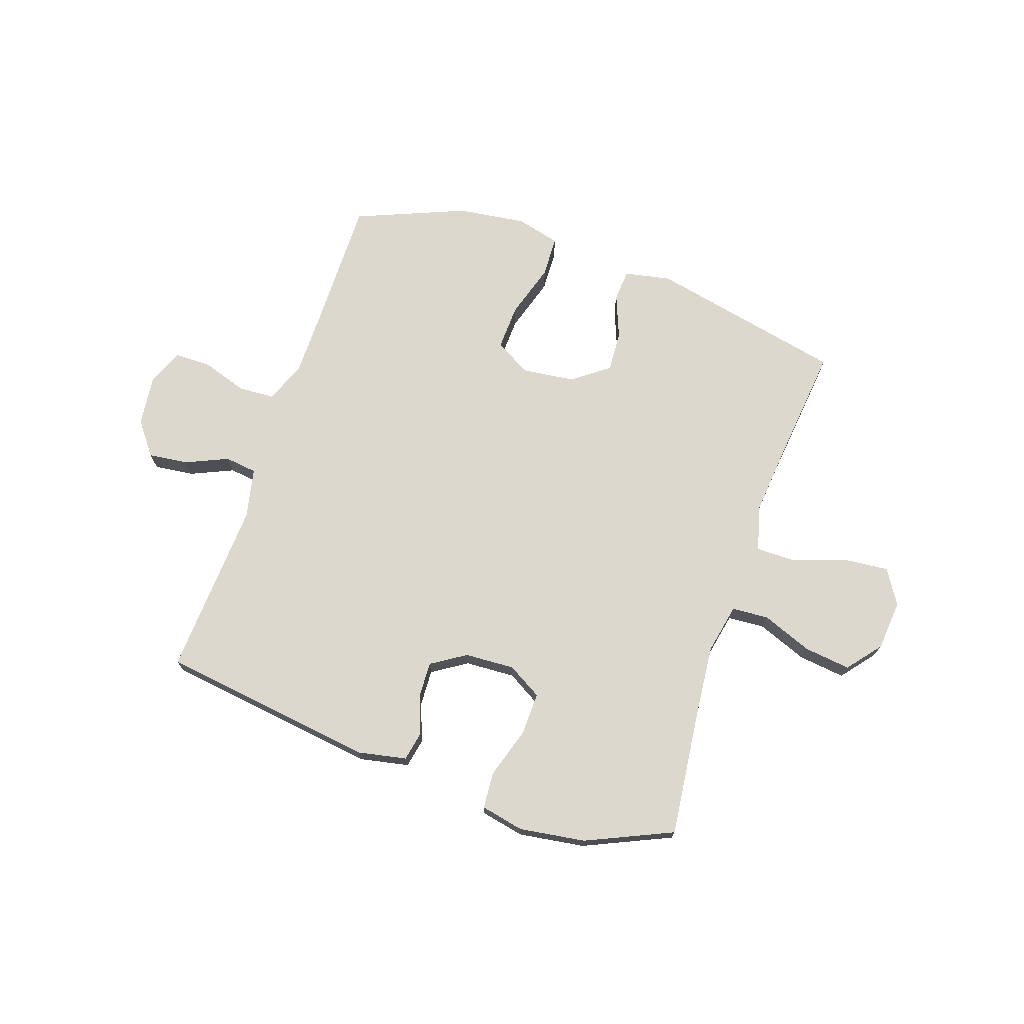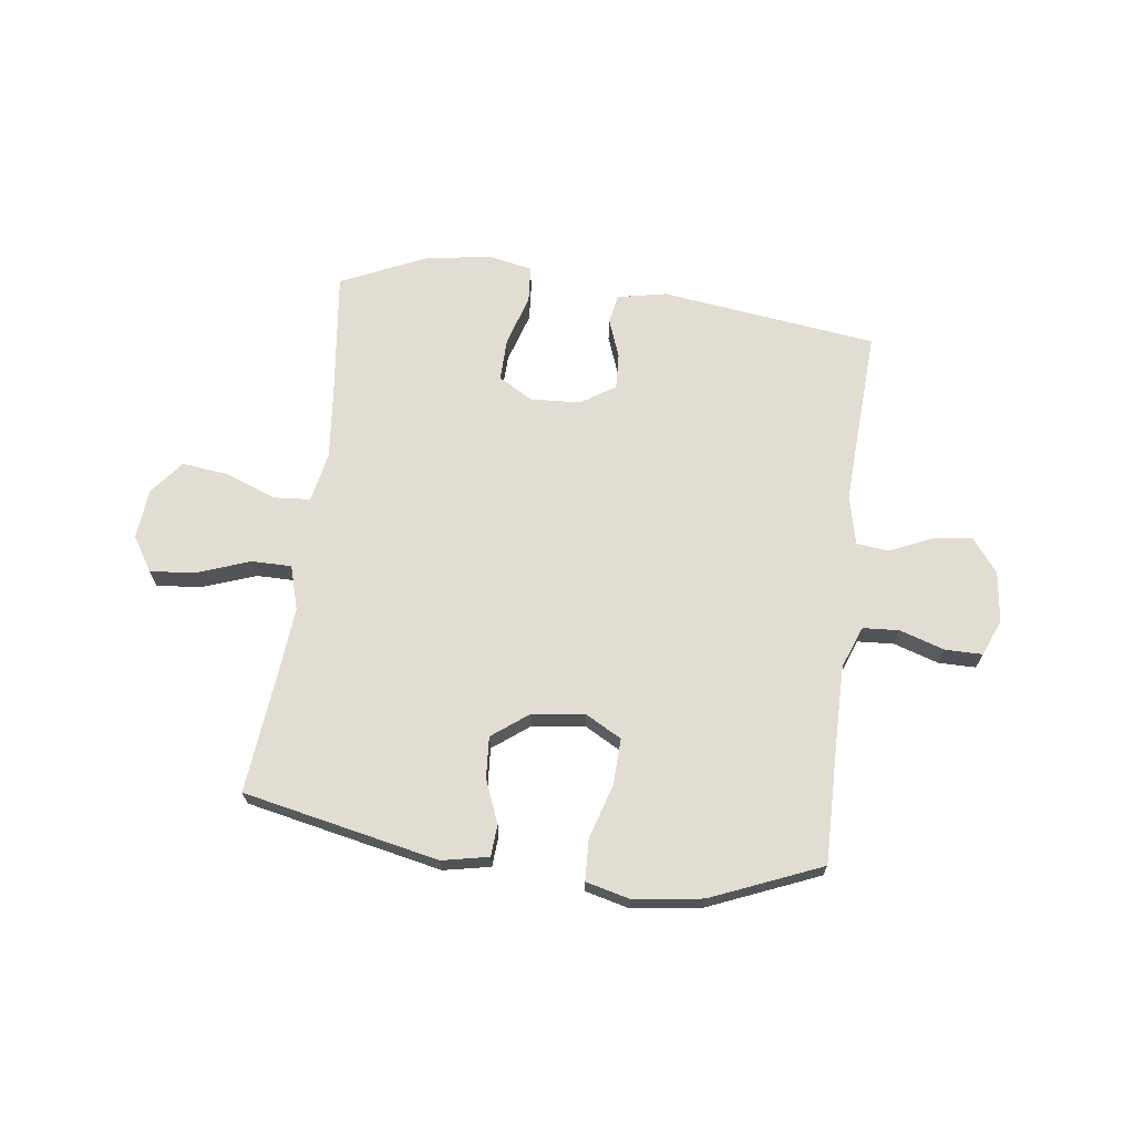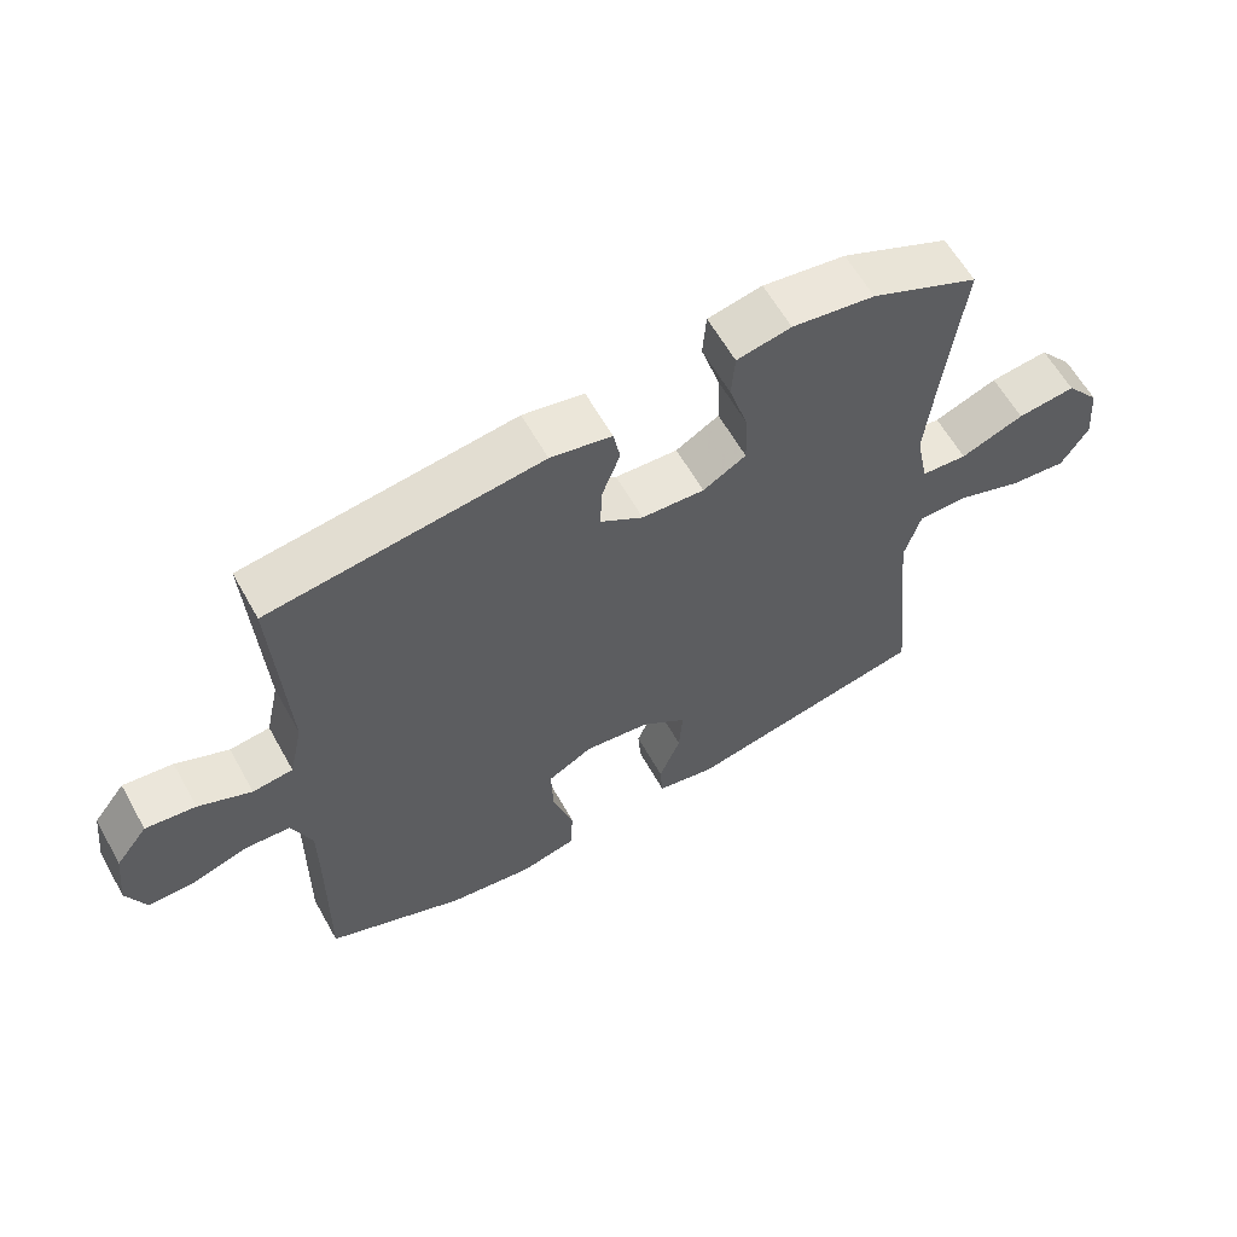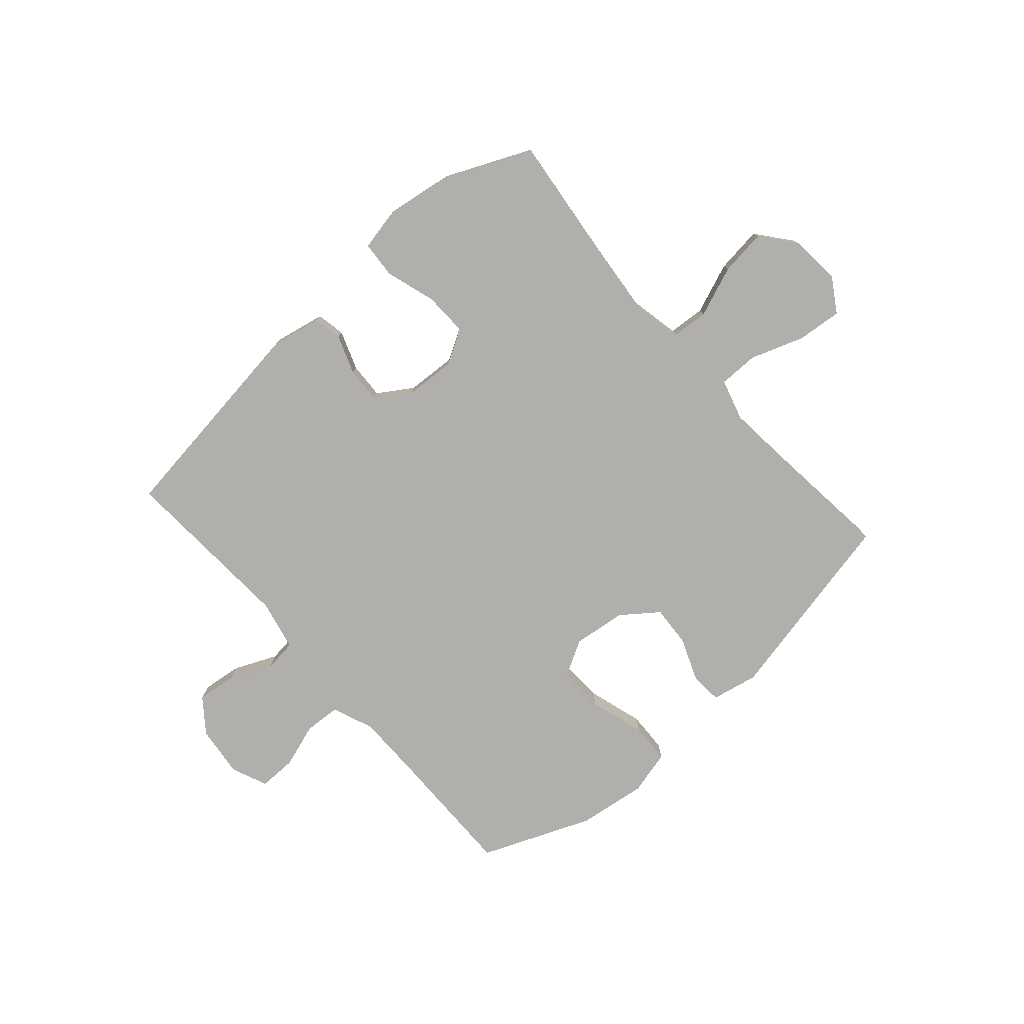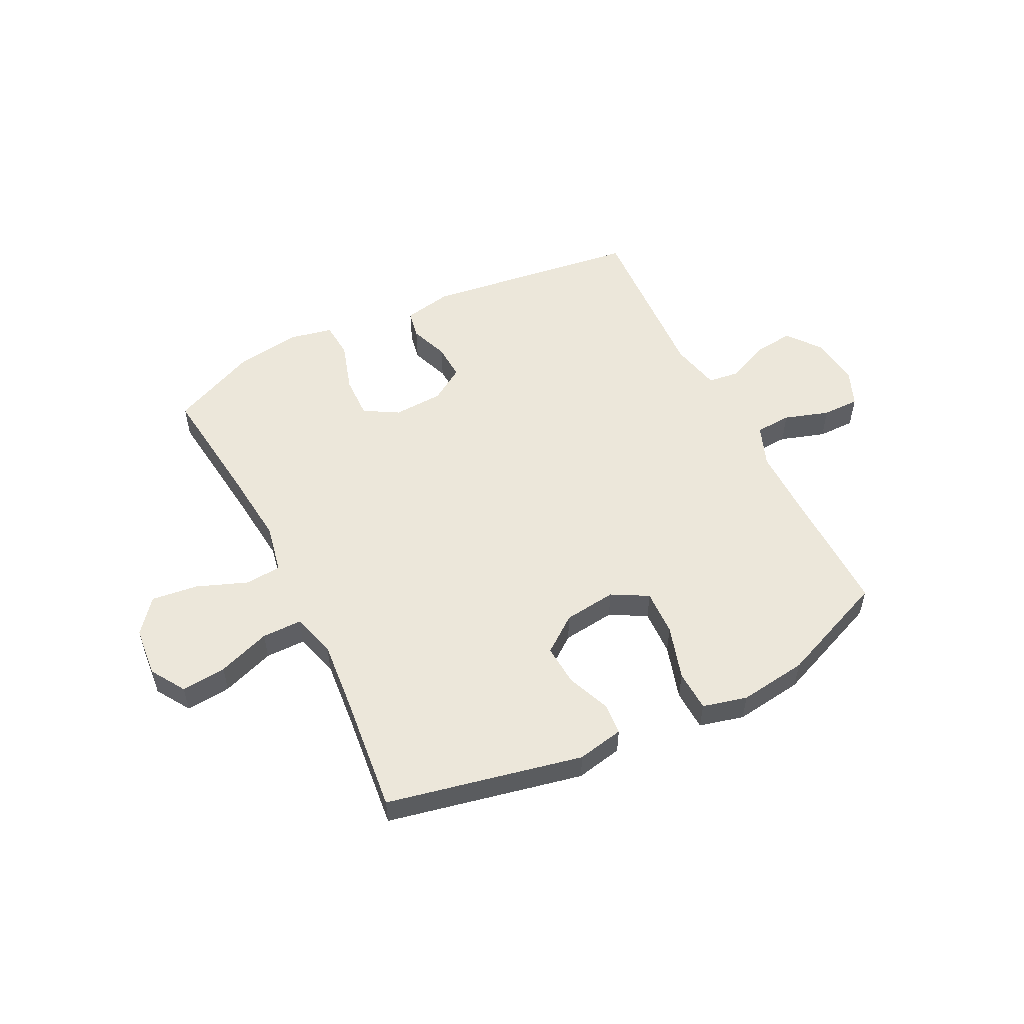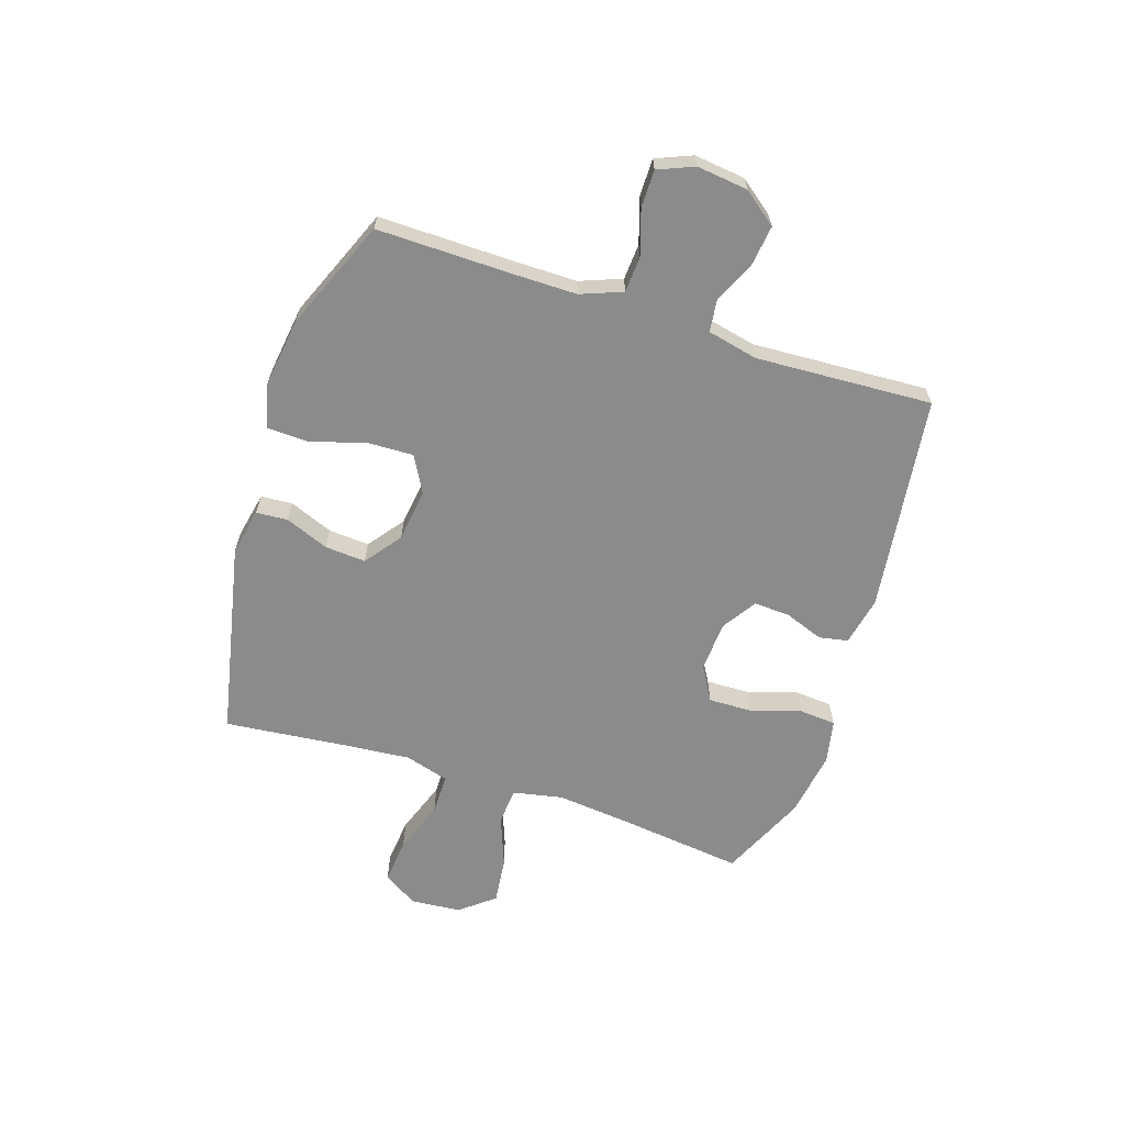
<metadata>
{"format":"obj","ext":"obj","renderer":"f3d","projection":"perspective","resolution":1024,"background":"white","views":[{"elev":72.2,"azim":19.0,"up":"+Y"},{"elev":68.2,"azim":-172.7,"up":"+Y"},{"elev":61.3,"azim":-29.2,"up":"+Z"},{"elev":-78.2,"azim":41.5,"up":"+Y"},{"elev":53.5,"azim":153.5,"up":"+Y"},{"elev":-64.0,"azim":-108.1,"up":"+Y"}]}
</metadata>
<code>
v 0.5 0.07 -0.5
v 0.148 0.07 -0.574
v 0.064 0.07 -0.557
v 0.06 0.07 -0.5
v 0.091 0.07 -0.422
v 0.096 0.07 -0.348
v 0.031 0.07 -0.299
v -0.064 0.07 -0.287
v -0.129 0.07 -0.323
v -0.126 0.07 -0.406
v -0.096 0.07 -0.505
v -0.099 0.07 -0.579
v -0.179 0.07 -0.599
v -0.302 0.07 -0.582
v -0.5 0.07 -0.5
v -0.497 0.07 -0.258
v -0.497 0.07 -0.143
v -0.526 0.07 -0.068
v -0.591 0.07 -0.064
v -0.672 0.07 -0.09
v -0.739 0.07 -0.09
v -0.766 0.07 -0.025
v -0.755 0.07 0.067
v -0.709 0.07 0.127
v -0.637 0.07 0.118
v -0.561 0.07 0.084
v -0.503 0.07 0.091
v -0.483 0.07 0.182
v -0.5 0.07 0.5
v -0.11 0.07 0.551
v -0.022 0.07 0.533
v -0.012 0.07 0.481
v -0.038 0.07 0.411
v -0.041 0.07 0.346
v 0.021 0.07 0.306
v 0.111 0.07 0.301
v 0.173 0.07 0.337
v 0.171 0.07 0.415
v 0.143 0.07 0.506
v 0.148 0.07 0.572
v 0.226 0.07 0.588
v 0.345 0.07 0.57
v 0.5 0.07 0.5
v 0.474 0.07 0.28
v 0.46 0.07 0.142
v 0.478 0.07 0.052
v 0.544 0.07 0.047
v 0.635 0.07 0.082
v 0.719 0.07 0.092
v 0.768 0.07 0.031
v 0.776 0.07 -0.06
v 0.737 0.07 -0.122
v 0.656 0.07 -0.114
v 0.561 0.07 -0.08
v 0.489 0.07 -0.08
v 0.466 0.07 -0.159
v 0.477 0.07 -0.282
v 0.5 0 -0.5
v 0.148 0 -0.574
v 0.064 0 -0.557
v 0.06 0 -0.5
v 0.091 0 -0.422
v 0.096 0 -0.348
v 0.031 0 -0.299
v -0.064 0 -0.287
v -0.129 0 -0.323
v -0.126 0 -0.406
v -0.096 0 -0.505
v -0.099 0 -0.579
v -0.179 0 -0.599
v -0.302 0 -0.582
v -0.5 0 -0.5
v -0.497 0 -0.258
v -0.497 0 -0.143
v -0.526 0 -0.068
v -0.591 0 -0.064
v -0.672 0 -0.09
v -0.739 0 -0.09
v -0.766 0 -0.025
v -0.755 0 0.067
v -0.709 0 0.127
v -0.637 0 0.118
v -0.561 0 0.084
v -0.503 0 0.091
v -0.483 0 0.182
v -0.5 0 0.5
v -0.11 0 0.551
v -0.022 0 0.533
v -0.012 0 0.481
v -0.038 0 0.411
v -0.041 0 0.346
v 0.021 0 0.306
v 0.111 0 0.301
v 0.173 0 0.337
v 0.171 0 0.415
v 0.143 0 0.506
v 0.148 0 0.572
v 0.226 0 0.588
v 0.345 0 0.57
v 0.5 0 0.5
v 0.474 0 0.28
v 0.46 0 0.142
v 0.478 0 0.052
v 0.544 0 0.047
v 0.635 0 0.082
v 0.719 0 0.092
v 0.768 0 0.031
v 0.776 0 -0.06
v 0.737 0 -0.122
v 0.656 0 -0.114
v 0.561 0 -0.08
v 0.489 0 -0.08
v 0.466 0 -0.159
v 0.477 0 -0.282
f 51 52 53 54
f 51 54 55
f 50 51 55
f 47 48 49 50
f 47 50 55
f 46 47 55
f 45 46 55 56
f 41 42 43 44
f 41 44 45
f 38 39 40 41
f 37 38 41 45
f 36 37 45 56
f 30 31 32 33
f 28 29 30 33
f 27 28 33 34
f 23 24 25 26
f 21 22 23 26
f 19 20 21 26
f 18 19 26 27
f 17 18 27 34
f 13 14 15 16
f 10 11 12 13
f 9 10 13 16
f 8 9 16 17
f 2 3 4 5
f 57 1 2 5
f 57 5 6
f 35 36 56 57
f 35 57 6 7
f 17 34 35
f 7 8 17 35
f 111 110 109 108
f 112 111 108
f 112 108 107
f 107 106 105 104
f 112 107 104
f 112 104 103
f 113 112 103 102
f 101 100 99 98
f 102 101 98
f 98 97 96 95
f 102 98 95 94
f 113 102 94 93
f 90 89 88 87
f 90 87 86 85
f 91 90 85 84
f 83 82 81 80
f 83 80 79 78
f 83 78 77 76
f 84 83 76 75
f 91 84 75 74
f 73 72 71 70
f 70 69 68 67
f 73 70 67 66
f 74 73 66 65
f 62 61 60 59
f 62 59 58 114
f 63 62 114
f 114 113 93 92
f 64 63 114 92
f 92 91 74
f 92 74 65 64
f 1 58 59 2
f 2 59 60 3
f 3 60 61 4
f 4 61 62 5
f 5 62 63 6
f 6 63 64 7
f 7 64 65 8
f 8 65 66 9
f 9 66 67 10
f 10 67 68 11
f 11 68 69 12
f 12 69 70 13
f 13 70 71 14
f 14 71 72 15
f 15 72 73 16
f 16 73 74 17
f 17 74 75 18
f 18 75 76 19
f 19 76 77 20
f 20 77 78 21
f 21 78 79 22
f 22 79 80 23
f 23 80 81 24
f 24 81 82 25
f 25 82 83 26
f 26 83 84 27
f 27 84 85 28
f 28 85 86 29
f 29 86 87 30
f 30 87 88 31
f 31 88 89 32
f 32 89 90 33
f 33 90 91 34
f 34 91 92 35
f 35 92 93 36
f 36 93 94 37
f 37 94 95 38
f 38 95 96 39
f 39 96 97 40
f 40 97 98 41
f 41 98 99 42
f 42 99 100 43
f 43 100 101 44
f 44 101 102 45
f 45 102 103 46
f 46 103 104 47
f 47 104 105 48
f 48 105 106 49
f 49 106 107 50
f 50 107 108 51
f 51 108 109 52
f 52 109 110 53
f 53 110 111 54
f 54 111 112 55
f 55 112 113 56
f 56 113 114 57
f 57 114 58 1

</code>
